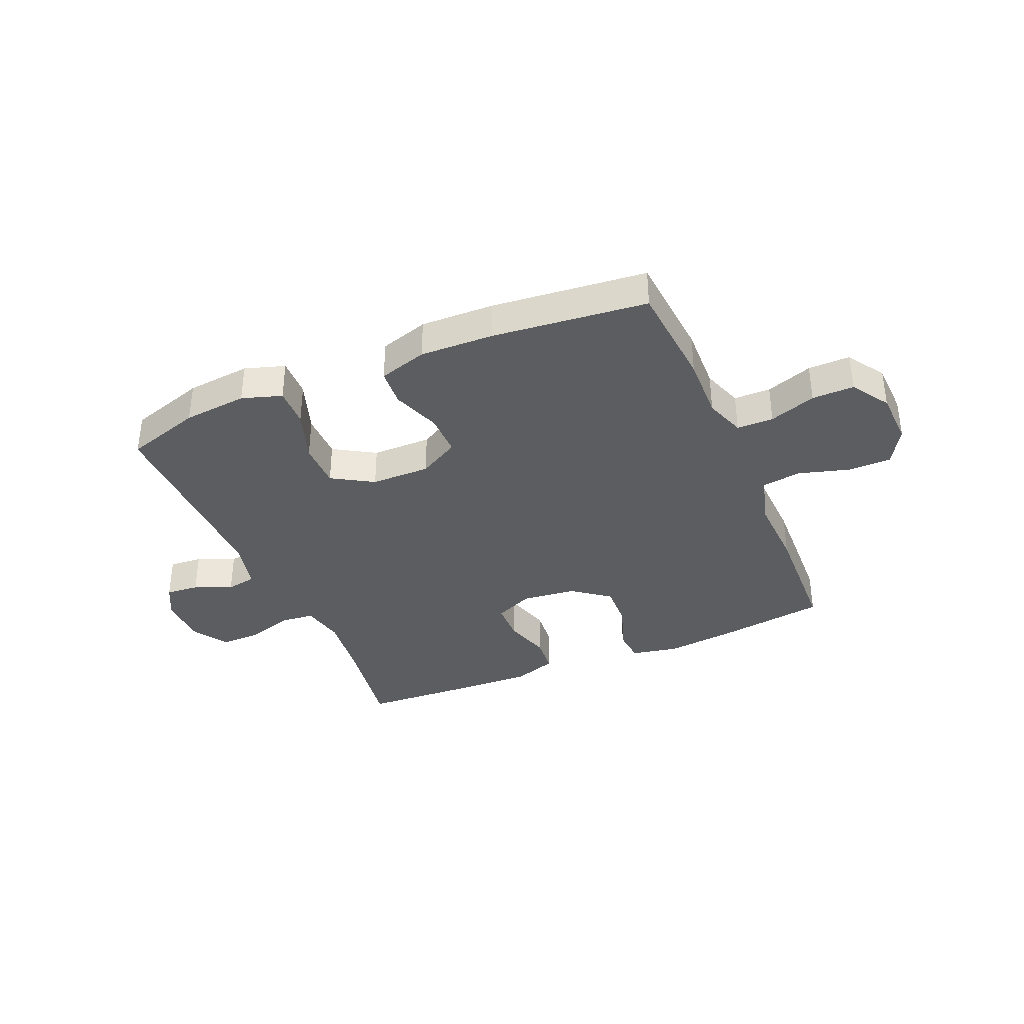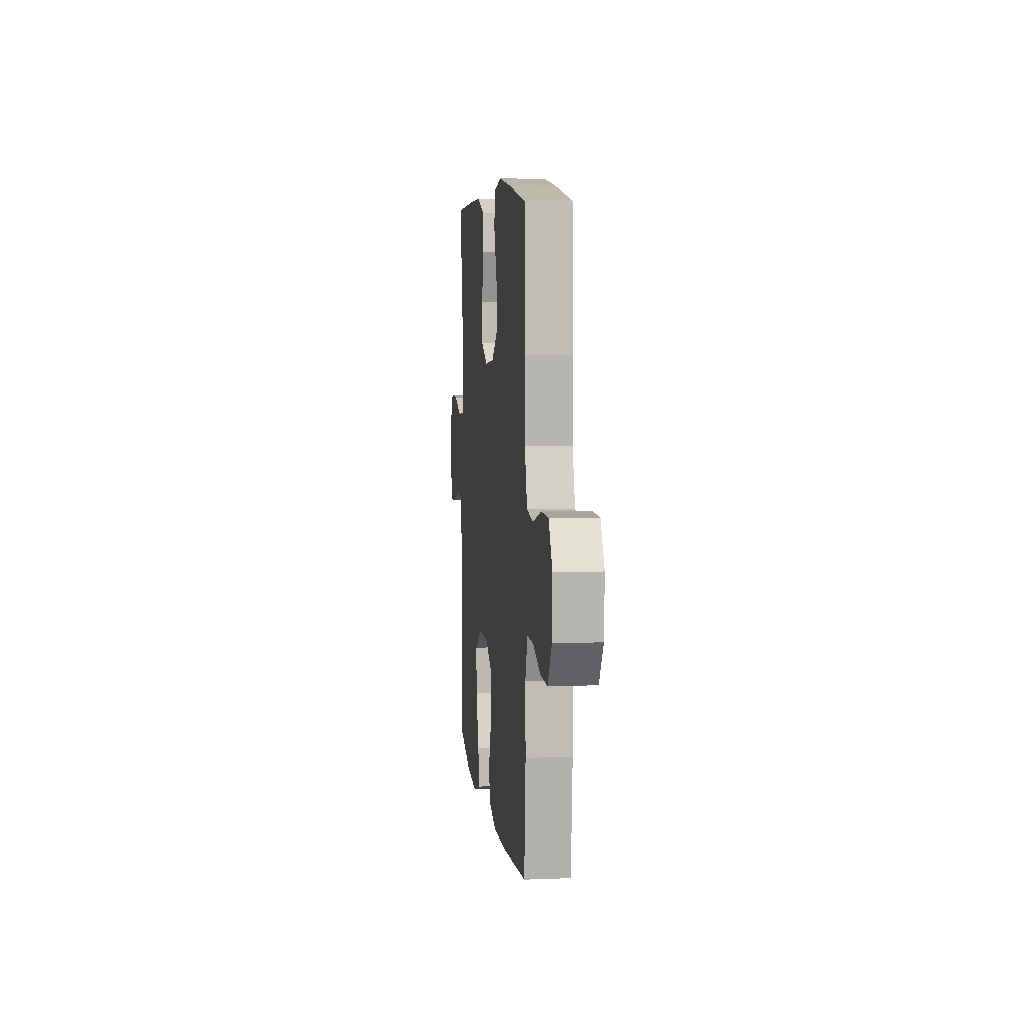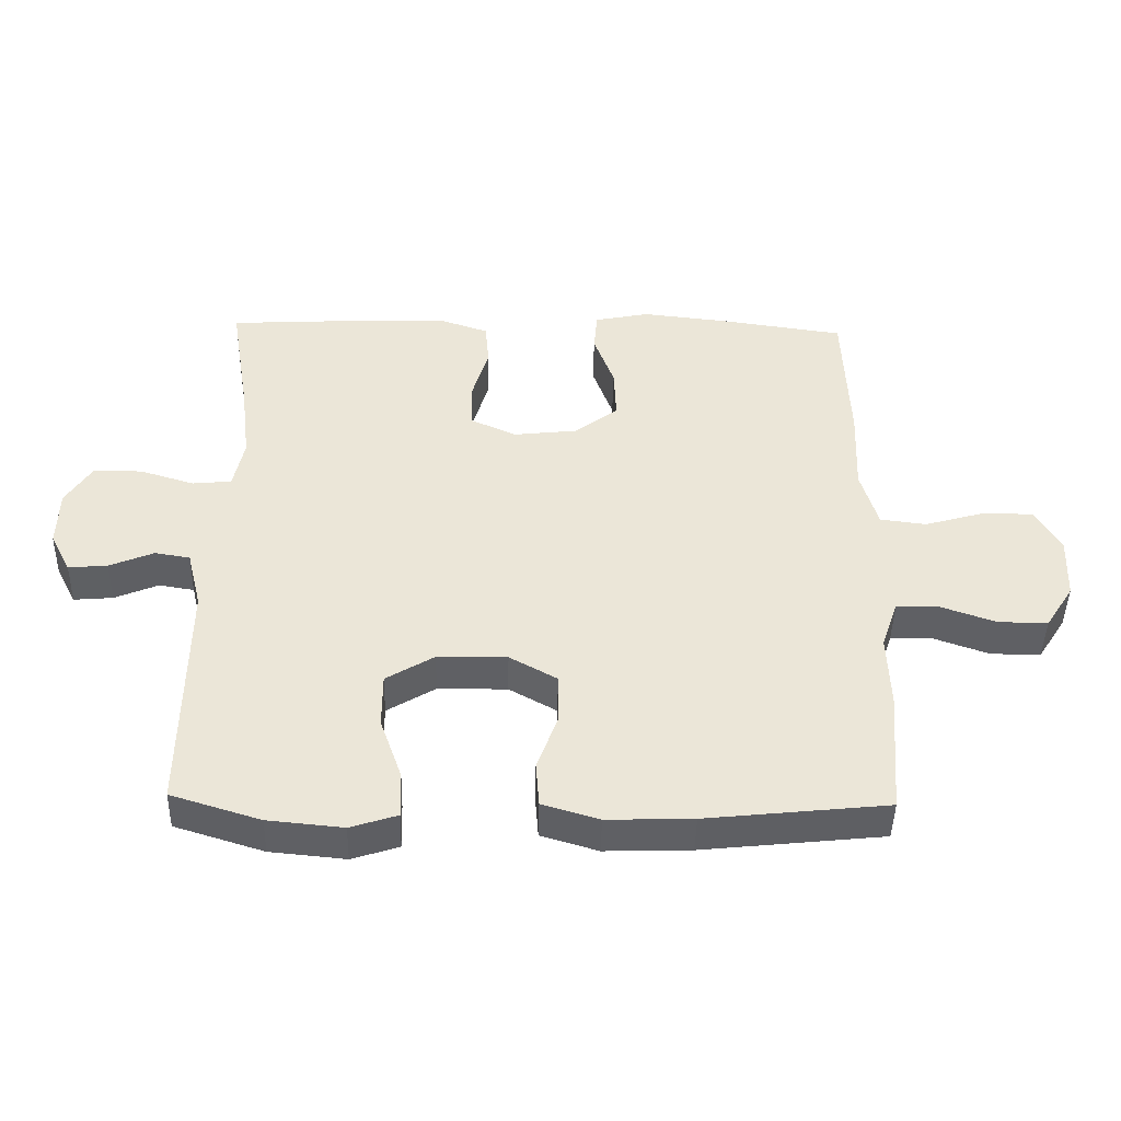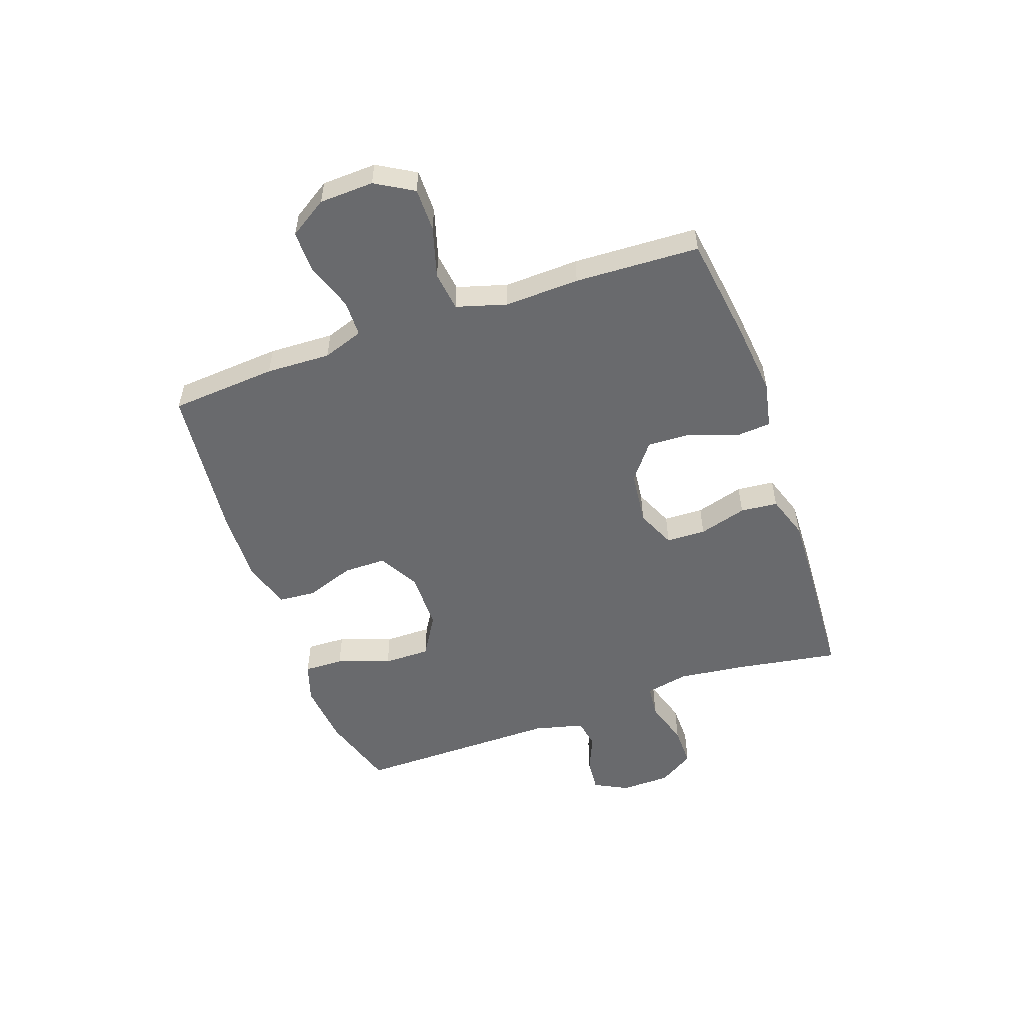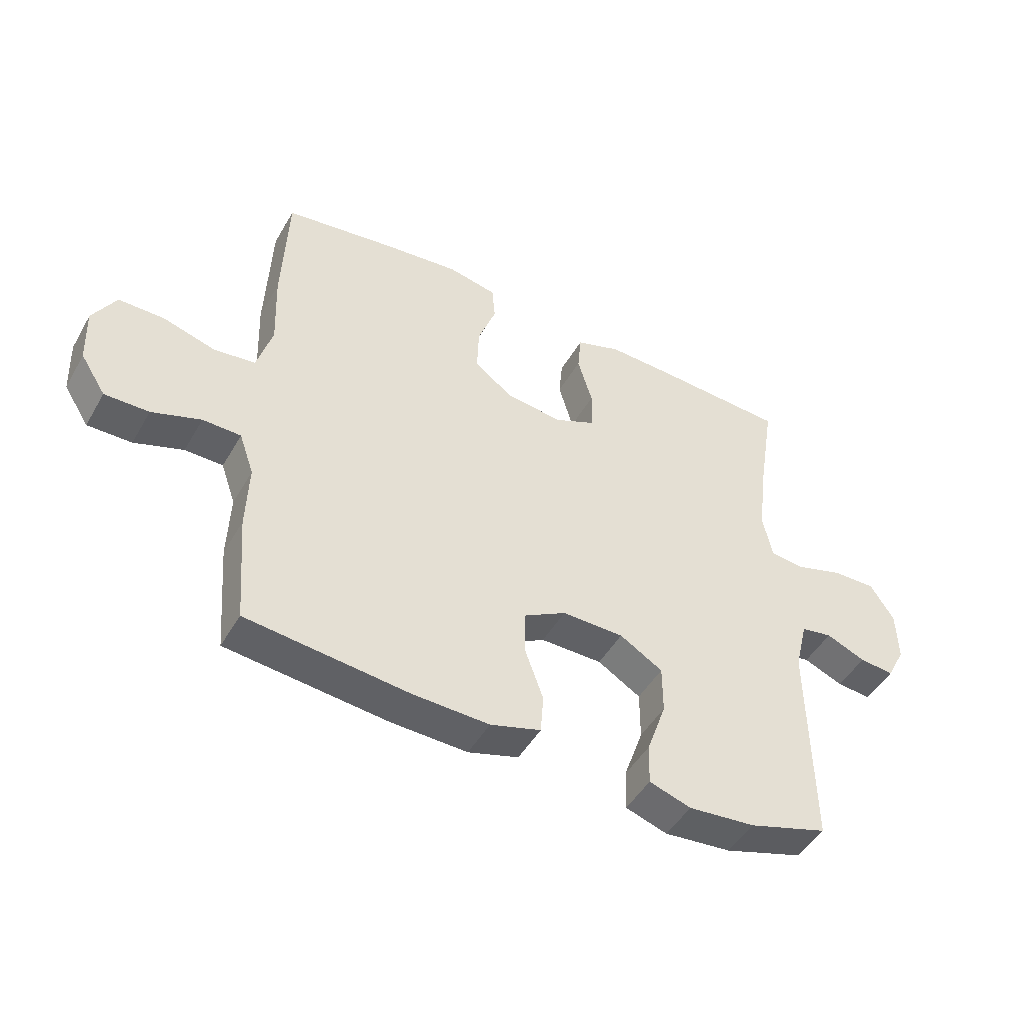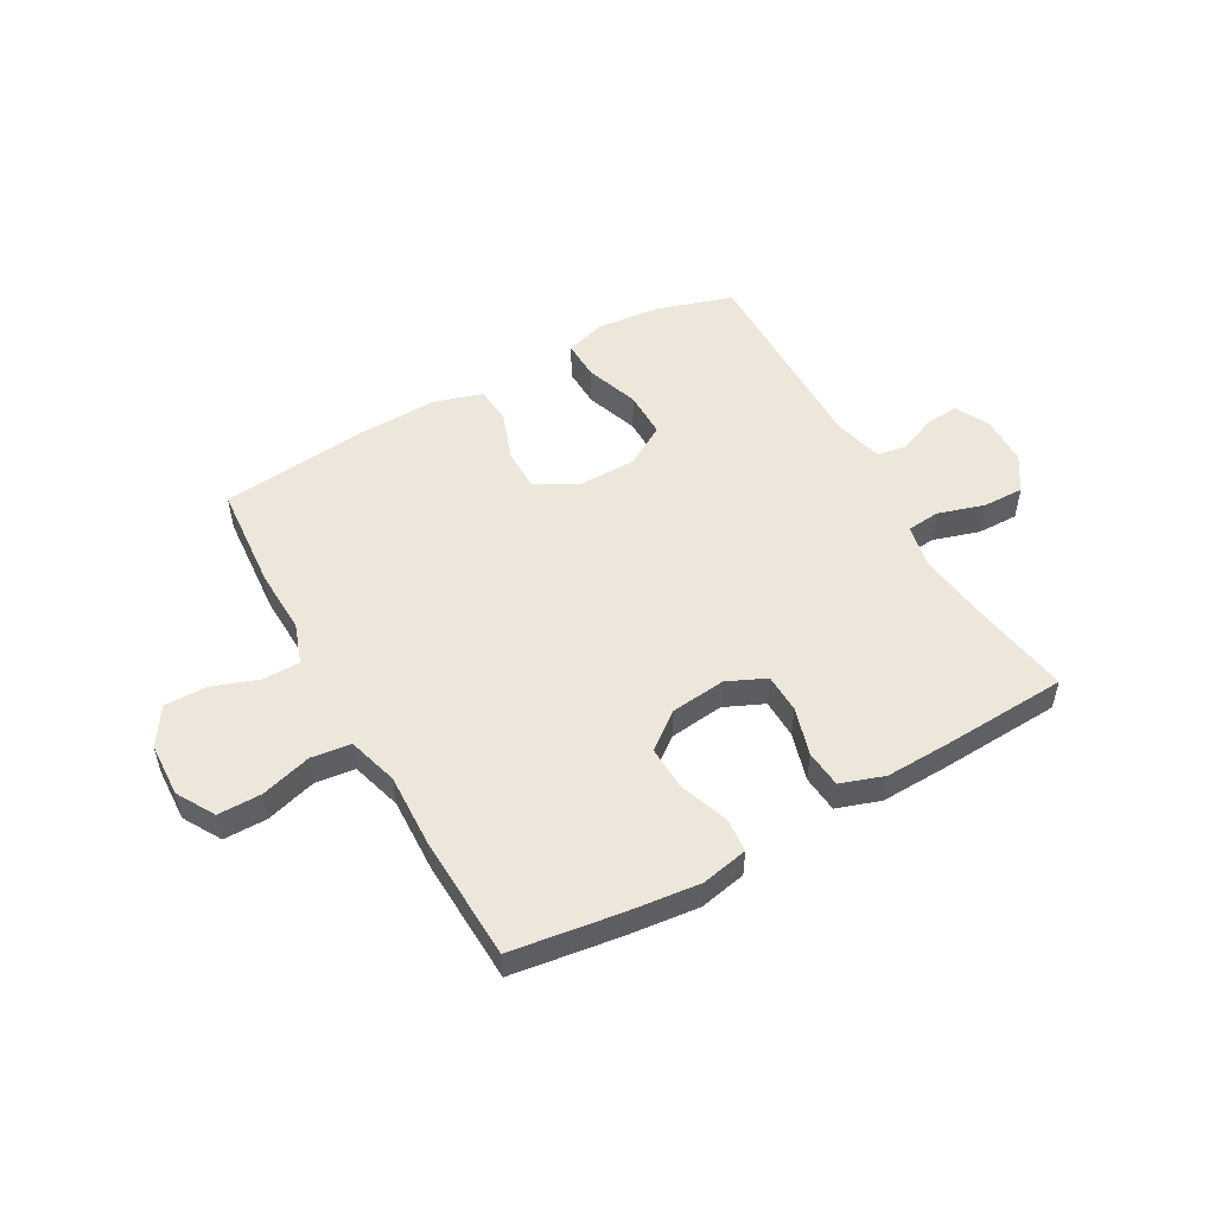
<metadata>
{"format":"obj","ext":"obj","renderer":"f3d","projection":"perspective","resolution":1024,"background":"white","views":[{"elev":-36.4,"azim":-156.8,"up":"+Y"},{"elev":7.1,"azim":-96.6,"up":"+Z"},{"elev":-44.4,"azim":178.7,"up":"+Z"},{"elev":-53.1,"azim":-70.7,"up":"+Y"},{"elev":-47.5,"azim":-28.7,"up":"+Z"},{"elev":51.9,"azim":-29.3,"up":"+Y"}]}
</metadata>
<code>
v -0.5 0.07 0.5
v -0.31 0.07 0.527
v -0.182 0.07 0.541
v -0.099 0.07 0.524
v -0.094 0.07 0.463
v -0.125 0.07 0.378
v -0.128 0.07 0.299
v -0.063 0.07 0.249
v 0.034 0.07 0.238
v 0.103 0.07 0.269
v 0.105 0.07 0.339
v 0.08 0.07 0.424
v 0.086 0.07 0.49
v 0.163 0.07 0.516
v 0.281 0.07 0.512
v 0.5 0.07 0.5
v 0.47 0.07 0.314
v 0.456 0.07 0.197
v 0.472 0.07 0.12
v 0.531 0.07 0.114
v 0.613 0.07 0.139
v 0.686 0.07 0.14
v 0.726 0.07 0.077
v 0.728 0.07 -0.011
v 0.697 0.07 -0.071
v 0.638 0.07 -0.066
v 0.571 0.07 -0.038
v 0.518 0.07 -0.047
v 0.496 0.07 -0.136
v 0.5 0.07 -0.5
v 0.365 0.07 -0.542
v 0.251 0.07 -0.553
v 0.18 0.07 -0.53
v 0.182 0.07 -0.46
v 0.215 0.07 -0.366
v 0.215 0.07 -0.283
v 0.142 0.07 -0.239
v 0.037 0.07 -0.238
v -0.035 0.07 -0.278
v -0.035 0.07 -0.354
v -0.004 0.07 -0.44
v -0.009 0.07 -0.507
v -0.095 0.07 -0.533
v -0.225 0.07 -0.529
v -0.5 0.07 -0.5
v -0.515 0.07 -0.311
v -0.511 0.07 -0.197
v -0.536 0.07 -0.125
v -0.601 0.07 -0.124
v -0.684 0.07 -0.153
v -0.759 0.07 -0.154
v -0.802 0.07 -0.087
v -0.806 0.07 0.009
v -0.767 0.07 0.076
v -0.69 0.07 0.076
v -0.6 0.07 0.05
v -0.53 0.07 0.059
v -0.504 0.07 0.148
v -0.509 0.07 0.28
v -0.5 0 0.5
v -0.31 0 0.527
v -0.182 0 0.541
v -0.099 0 0.524
v -0.094 0 0.463
v -0.125 0 0.378
v -0.128 0 0.299
v -0.063 0 0.249
v 0.034 0 0.238
v 0.103 0 0.269
v 0.105 0 0.339
v 0.08 0 0.424
v 0.086 0 0.49
v 0.163 0 0.516
v 0.281 0 0.512
v 0.5 0 0.5
v 0.47 0 0.314
v 0.456 0 0.197
v 0.472 0 0.12
v 0.531 0 0.114
v 0.613 0 0.139
v 0.686 0 0.14
v 0.726 0 0.077
v 0.728 0 -0.011
v 0.697 0 -0.071
v 0.638 0 -0.066
v 0.571 0 -0.038
v 0.518 0 -0.047
v 0.496 0 -0.136
v 0.5 0 -0.5
v 0.365 0 -0.542
v 0.251 0 -0.553
v 0.18 0 -0.53
v 0.182 0 -0.46
v 0.215 0 -0.366
v 0.215 0 -0.283
v 0.142 0 -0.239
v 0.037 0 -0.238
v -0.035 0 -0.278
v -0.035 0 -0.354
v -0.004 0 -0.44
v -0.009 0 -0.507
v -0.095 0 -0.533
v -0.225 0 -0.529
v -0.5 0 -0.5
v -0.515 0 -0.311
v -0.511 0 -0.197
v -0.536 0 -0.125
v -0.601 0 -0.124
v -0.684 0 -0.153
v -0.759 0 -0.154
v -0.802 0 -0.087
v -0.806 0 0.009
v -0.767 0 0.076
v -0.69 0 0.076
v -0.6 0 0.05
v -0.53 0 0.059
v -0.504 0 0.148
v -0.509 0 0.28
f 4 5 6
f 3 4 6
f 2 3 6
f 1 2 6
f 59 1 6
f 58 59 6
f 57 58 6 7
f 54 55 56
f 53 54 56
f 52 53 56
f 51 52 56
f 50 51 56
f 49 50 56
f 48 49 56 57
f 57 7 8
f 48 57 8
f 47 48 8
f 45 46 47
f 44 45 47
f 43 44 47
f 42 43 47
f 41 42 47
f 40 41 47
f 39 40 47 8
f 33 34 35
f 32 33 35
f 31 32 35
f 30 31 35
f 29 30 35
f 28 29 35 36
f 25 26 27
f 24 25 27
f 23 24 27
f 22 23 27
f 21 22 27
f 20 21 27
f 19 20 27 28
f 15 16 17
f 14 15 17
f 13 14 17
f 12 13 17
f 11 12 17
f 10 11 17 18
f 9 10 18 19
f 8 9 19
f 39 8 19
f 38 39 19
f 28 36 37
f 19 28 37 38
f 65 64 63
f 65 63 62
f 65 62 61
f 65 61 60
f 65 60 118
f 65 118 117
f 66 65 117 116
f 115 114 113
f 115 113 112
f 115 112 111
f 115 111 110
f 115 110 109
f 115 109 108
f 116 115 108 107
f 67 66 116
f 67 116 107
f 67 107 106
f 106 105 104
f 106 104 103
f 106 103 102
f 106 102 101
f 106 101 100
f 106 100 99
f 67 106 99 98
f 94 93 92
f 94 92 91
f 94 91 90
f 94 90 89
f 94 89 88
f 95 94 88 87
f 86 85 84
f 86 84 83
f 86 83 82
f 86 82 81
f 86 81 80
f 86 80 79
f 87 86 79 78
f 76 75 74
f 76 74 73
f 76 73 72
f 76 72 71
f 76 71 70
f 77 76 70 69
f 78 77 69 68
f 78 68 67
f 78 67 98
f 78 98 97
f 96 95 87
f 97 96 87 78
f 1 60 61 2
f 2 61 62 3
f 3 62 63 4
f 4 63 64 5
f 5 64 65 6
f 6 65 66 7
f 7 66 67 8
f 8 67 68 9
f 9 68 69 10
f 10 69 70 11
f 11 70 71 12
f 12 71 72 13
f 13 72 73 14
f 14 73 74 15
f 15 74 75 16
f 16 75 76 17
f 17 76 77 18
f 18 77 78 19
f 19 78 79 20
f 20 79 80 21
f 21 80 81 22
f 22 81 82 23
f 23 82 83 24
f 24 83 84 25
f 25 84 85 26
f 26 85 86 27
f 27 86 87 28
f 28 87 88 29
f 29 88 89 30
f 30 89 90 31
f 31 90 91 32
f 32 91 92 33
f 33 92 93 34
f 34 93 94 35
f 35 94 95 36
f 36 95 96 37
f 37 96 97 38
f 38 97 98 39
f 39 98 99 40
f 40 99 100 41
f 41 100 101 42
f 42 101 102 43
f 43 102 103 44
f 44 103 104 45
f 45 104 105 46
f 46 105 106 47
f 47 106 107 48
f 48 107 108 49
f 49 108 109 50
f 50 109 110 51
f 51 110 111 52
f 52 111 112 53
f 53 112 113 54
f 54 113 114 55
f 55 114 115 56
f 56 115 116 57
f 57 116 117 58
f 58 117 118 59
f 59 118 60 1

</code>
